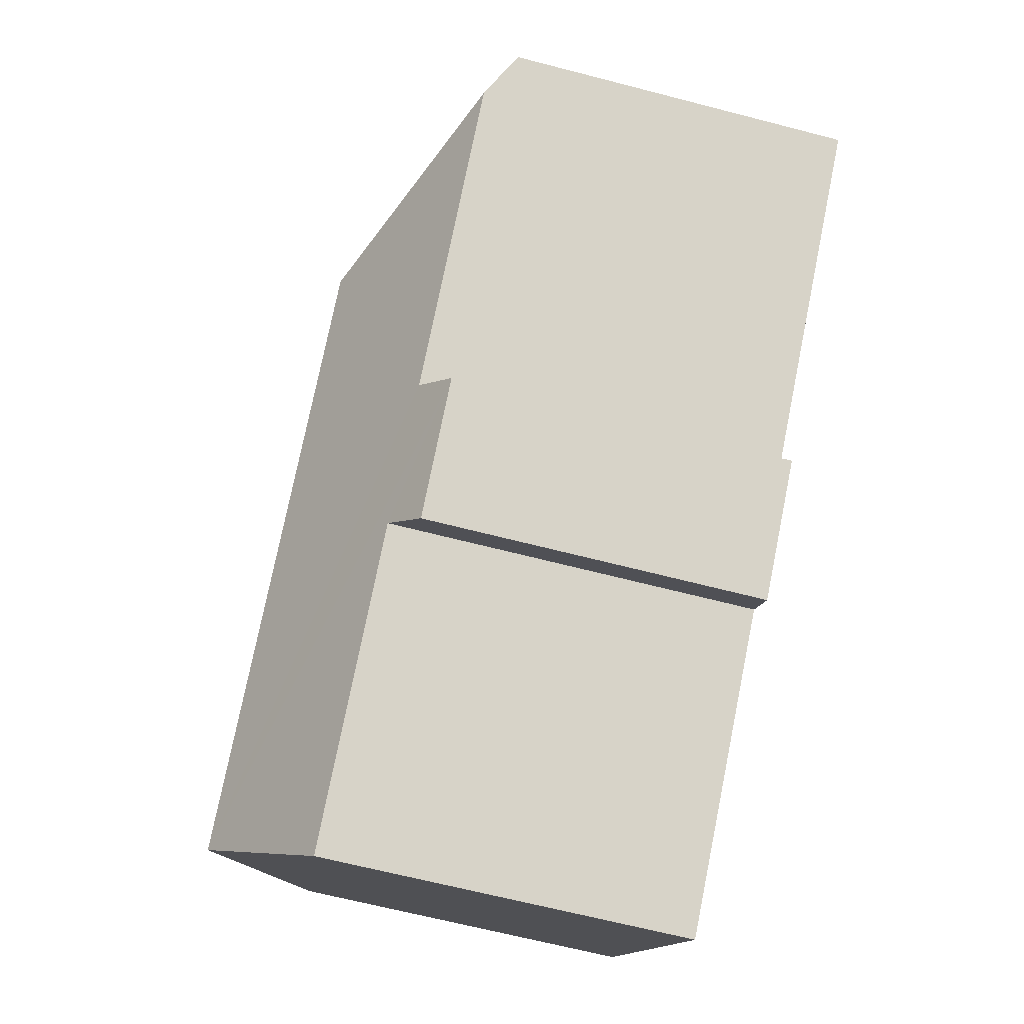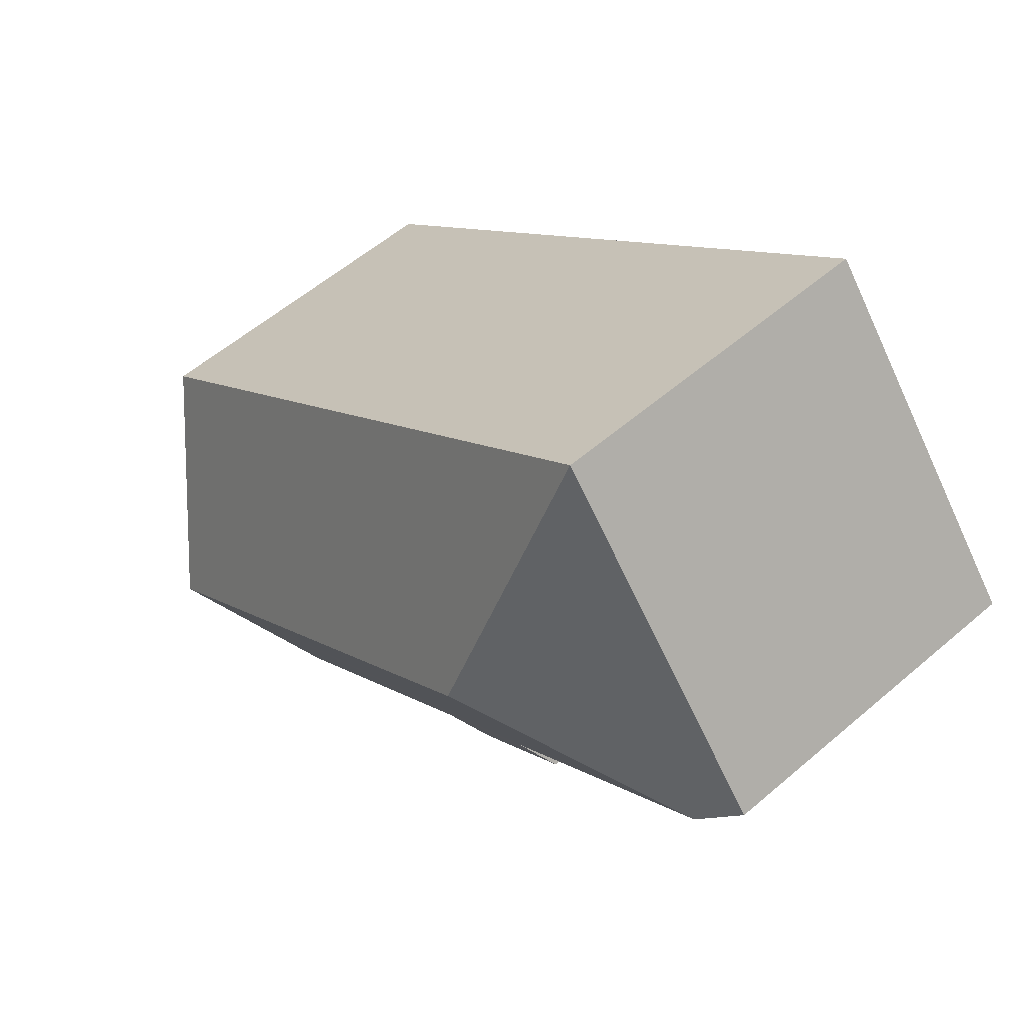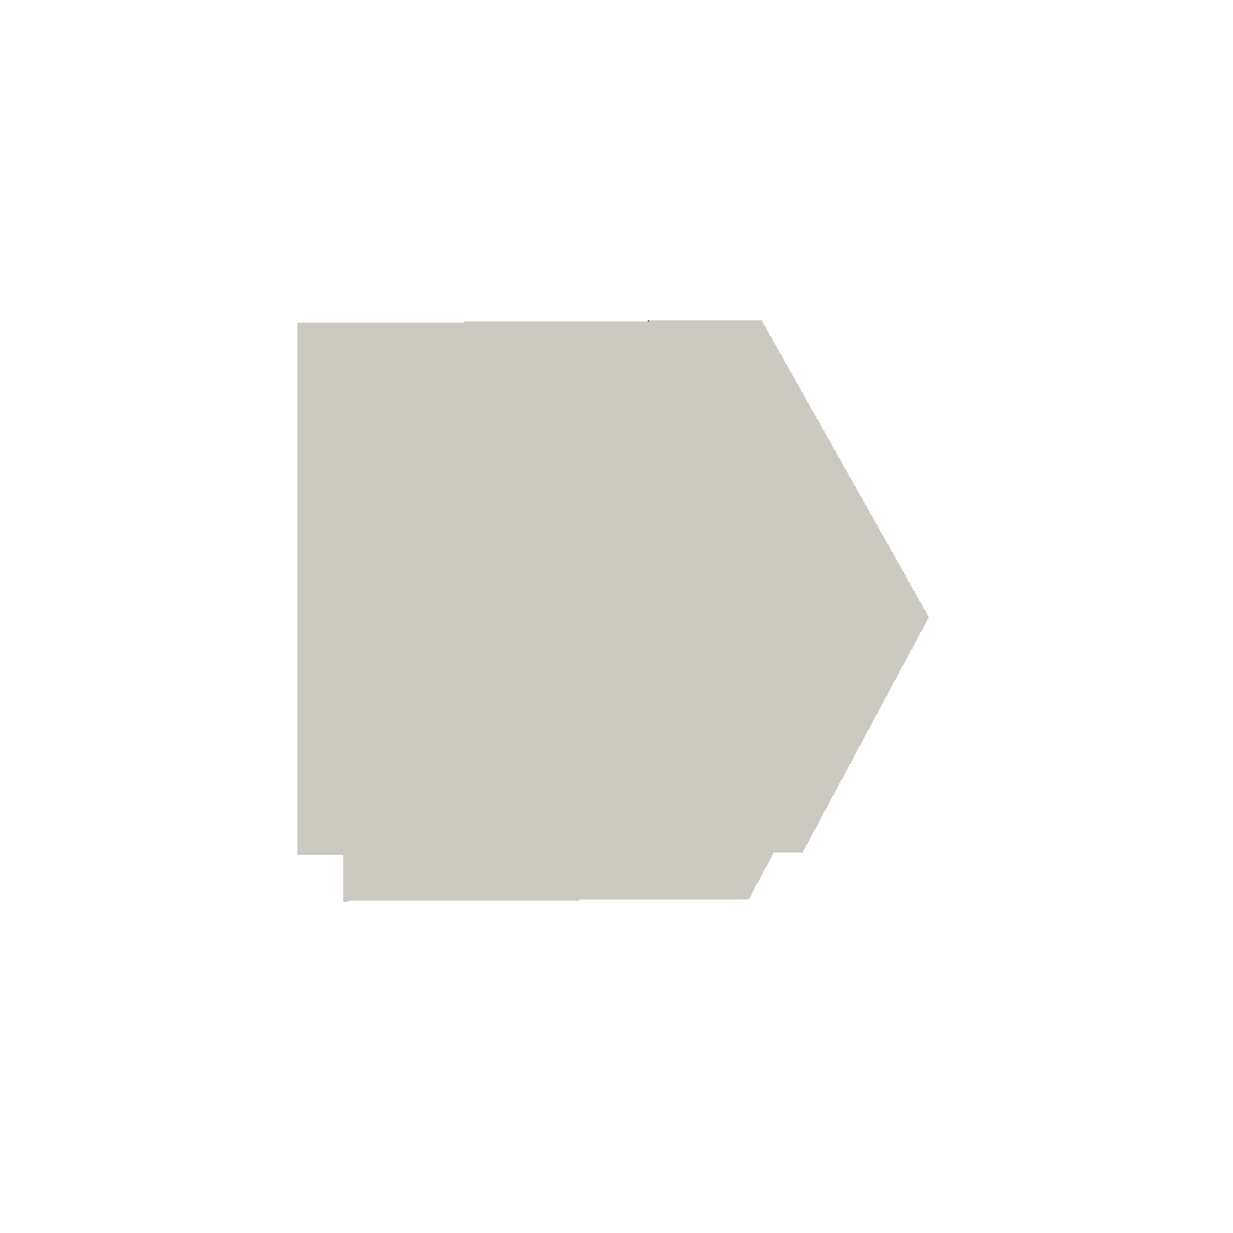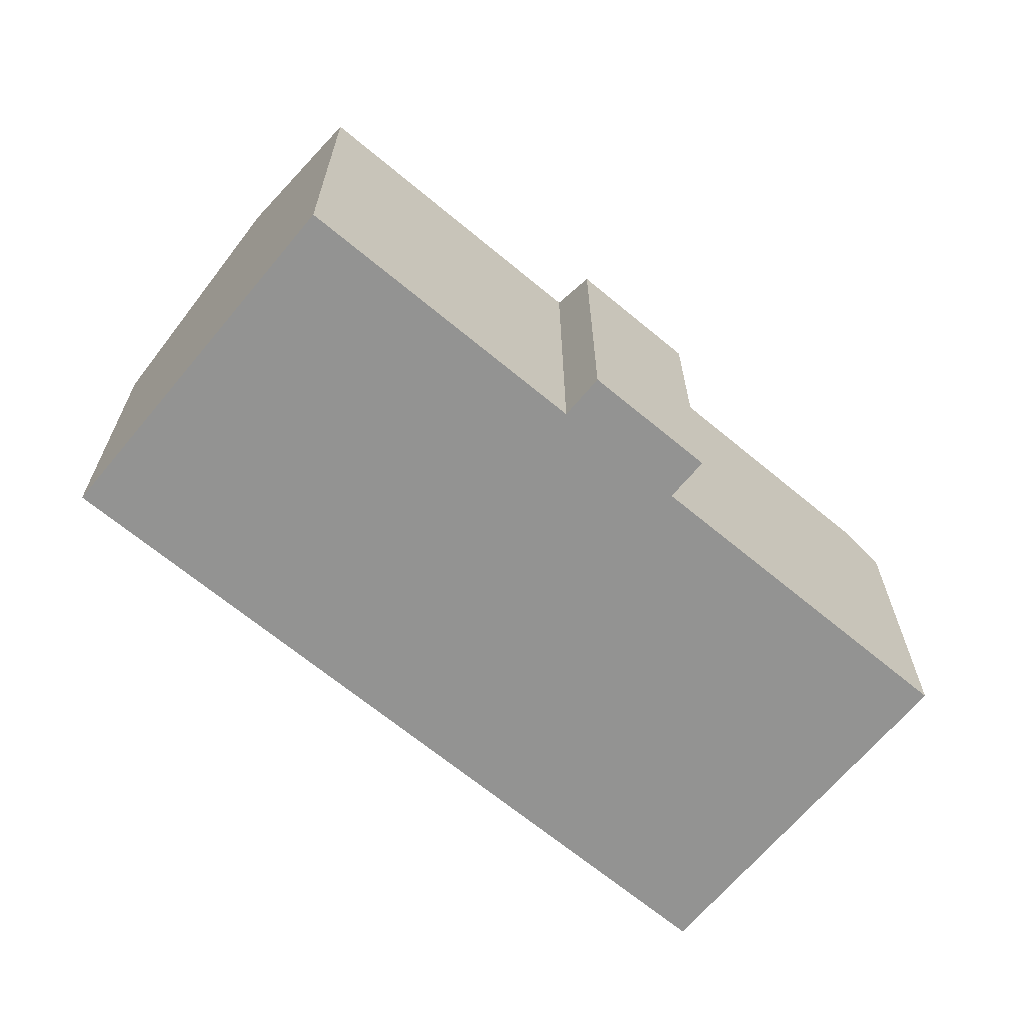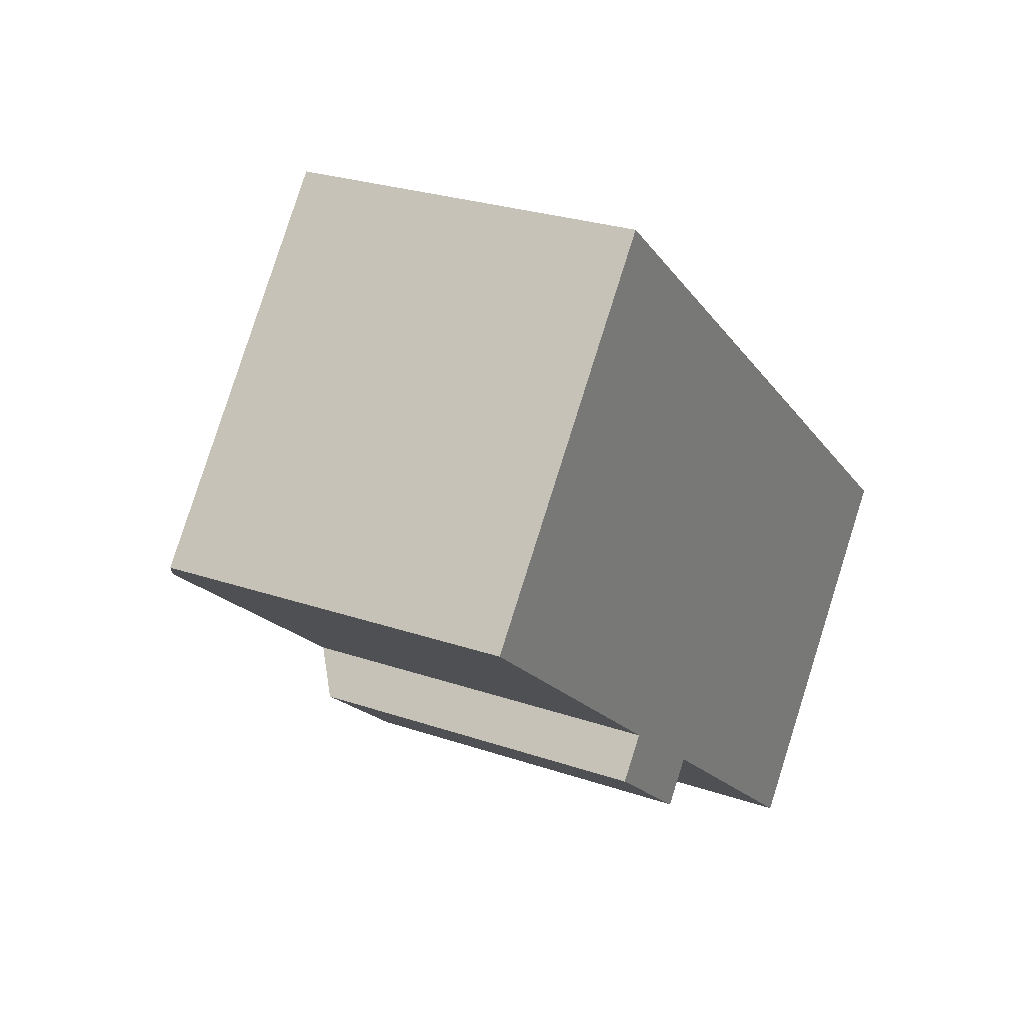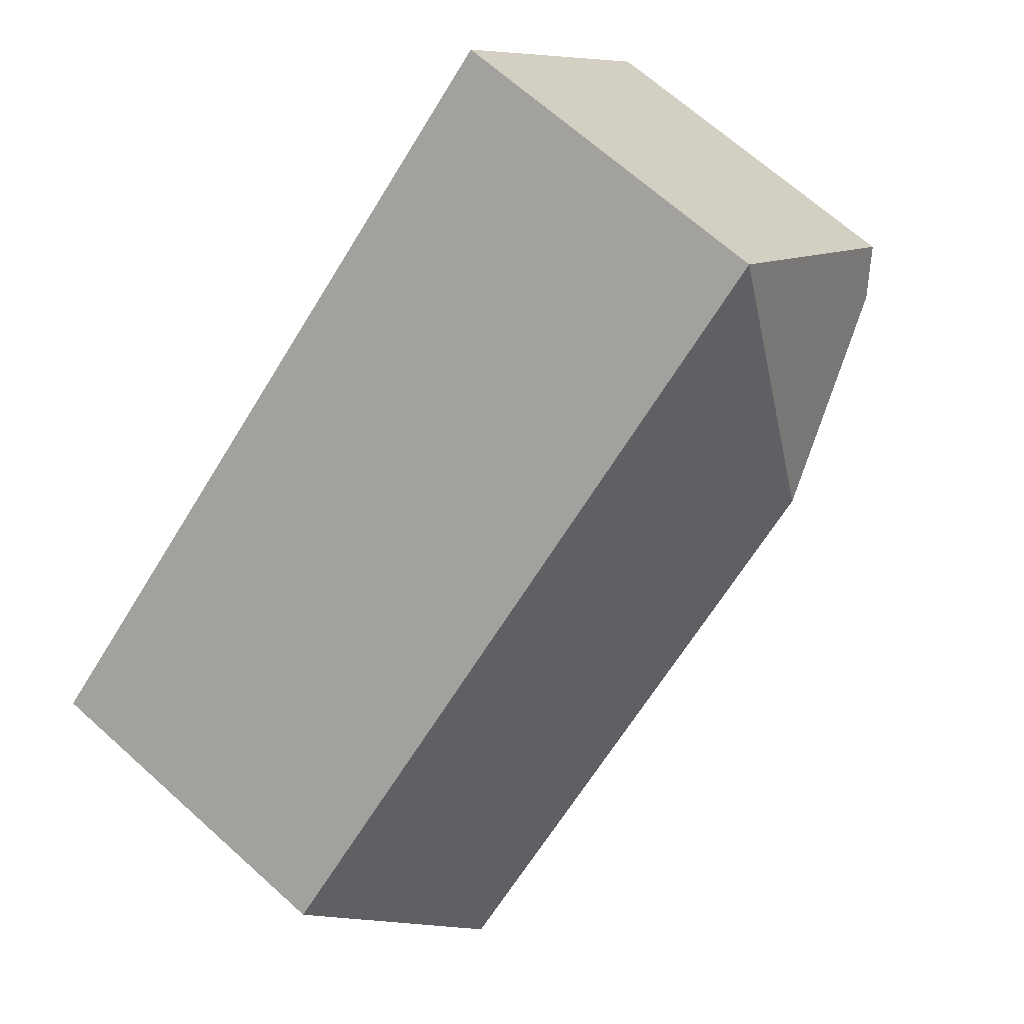
<metadata>
{"format":"obj","ext":"obj","renderer":"f3d","projection":"perspective","resolution":1024,"background":"white","views":[{"elev":-65.0,"azim":-104.7,"up":"+Z"},{"elev":56.9,"azim":-131.8,"up":"+Z"},{"elev":-42.1,"azim":90.5,"up":"+Z"},{"elev":-66.7,"azim":179.2,"up":"+Y"},{"elev":26.1,"azim":-61.4,"up":"+Z"},{"elev":67.8,"azim":132.0,"up":"+Z"}]}
</metadata>
<code>
v  6.528 7.368 5.585
v  6.018 9.968 -0.104
v  5.328 7.368 6.56
v  19.22 7.368 -4.726
v  18.91 7.642 -5.114
v  16.25 9.968 -8.412
v  6.528 7.368 -6.62
v  8.483 7.943 -6.857
v  7.822 7.368 -7.671
v  5.447 7.368 -5.742
v  6.092 7.929 -4.948
v  0.794 7.929 -0.645
v  14.27 8.235 -10.87
v  13.93 7.943 -11.28
v  0.714 7.873 -0.58
v  0 7.368 4.512e-16
v  0 0 0
v  5.328 -4.017e-16 6.56
v  6.092 3.03e-16 -4.948
v  5.447 3.516e-16 -5.742
v  19.22 2.894e-16 -4.726
v  6.528 -3.42e-16 5.585
v  13.93 6.908e-16 -11.28
v  18.91 3.131e-16 -5.114
v  16.25 5.151e-16 -8.412
v  14.27 6.655e-16 -10.87
v  8.483 4.199e-16 -6.857
v  7.822 4.697e-16 -7.671
v  6.528 4.054e-16 -6.62
v  0.714 3.551e-17 -0.58
v  0.794 3.949e-17 -0.645
g defaultobject
f 1 2 3
f 2 1 4
f 2 4 5
f 2 5 6
f 7 8 9
f 8 7 10
f 8 10 6
f 6 10 11
f 6 11 2
f 2 11 12
f 8 13 14
f 13 8 6
f 15 2 12
f 2 15 16
f 2 16 3
f 17 3 16
f 3 17 18
f 10 19 11
f 19 10 20
f 18 1 3
f 1 18 4
f 4 18 21
f 21 18 22
f 21 5 4
f 5 21 6
f 6 21 13
f 13 21 14
f 14 21 23
f 23 21 24
f 23 24 25
f 23 25 26
f 27 9 8
f 9 27 28
f 23 8 14
f 8 23 27
f 28 7 9
f 7 28 10
f 10 28 20
f 20 28 29
f 19 12 11
f 12 19 15
f 15 19 16
f 16 19 30
f 16 30 17
f 30 19 31
f 29 19 20
f 30 18 17
f 18 30 31
f 18 31 19
f 18 19 29
f 18 29 28
f 18 28 27
f 18 27 22
f 22 27 23
f 22 23 21
f 21 23 26
f 21 26 25
f 21 25 24

</code>
